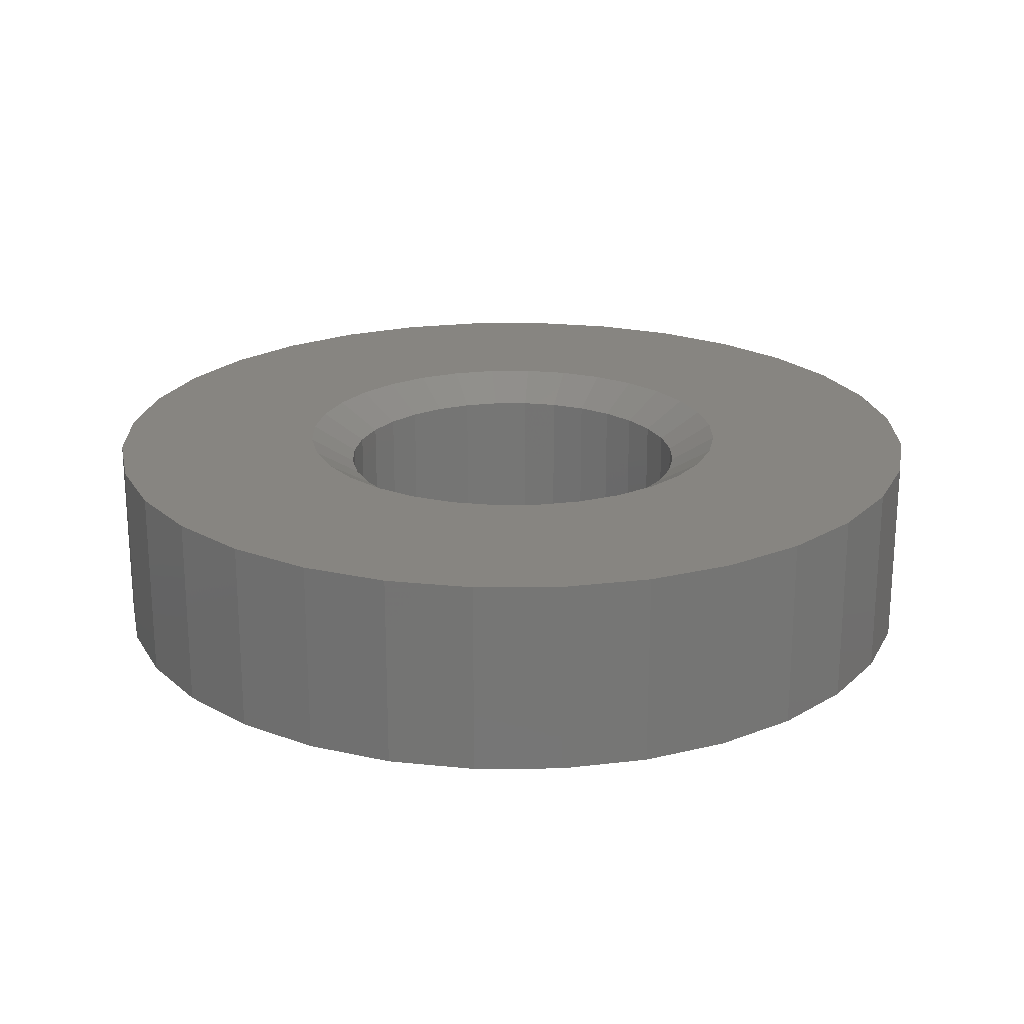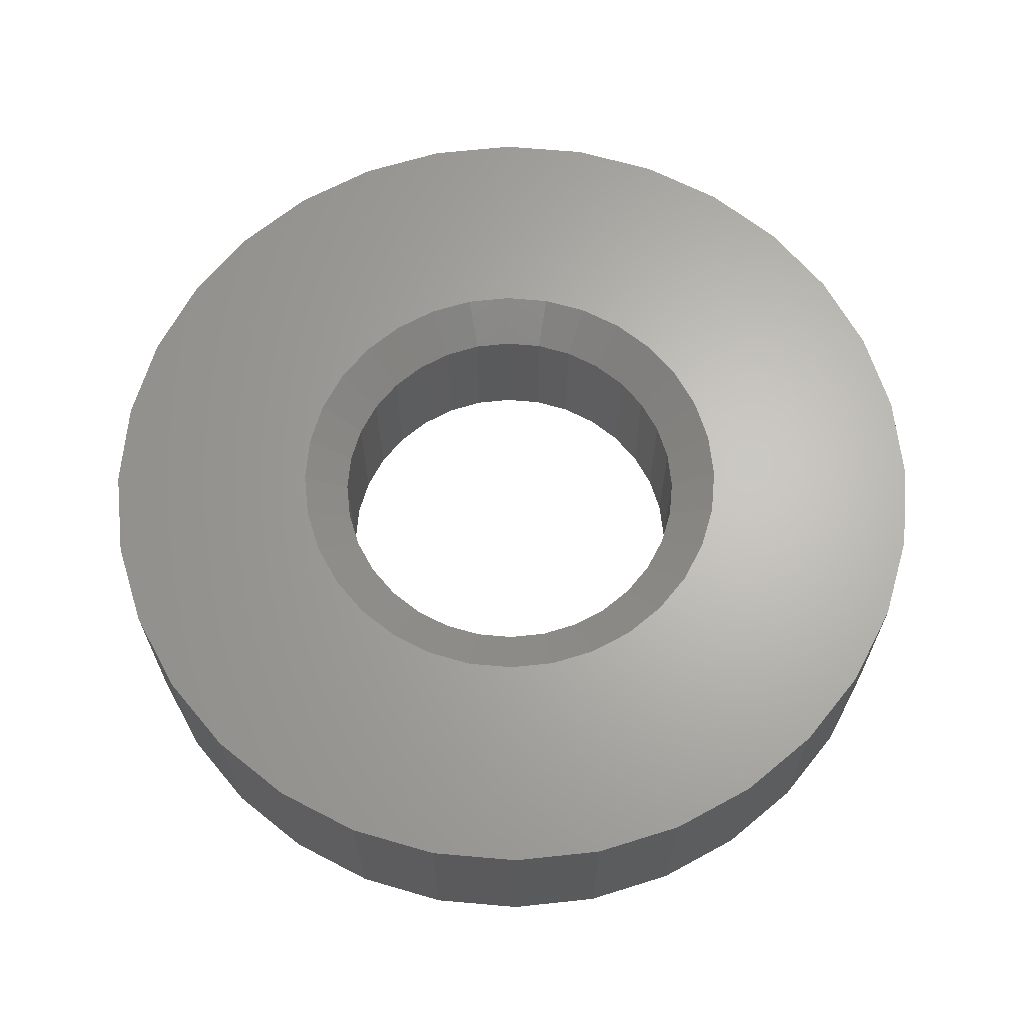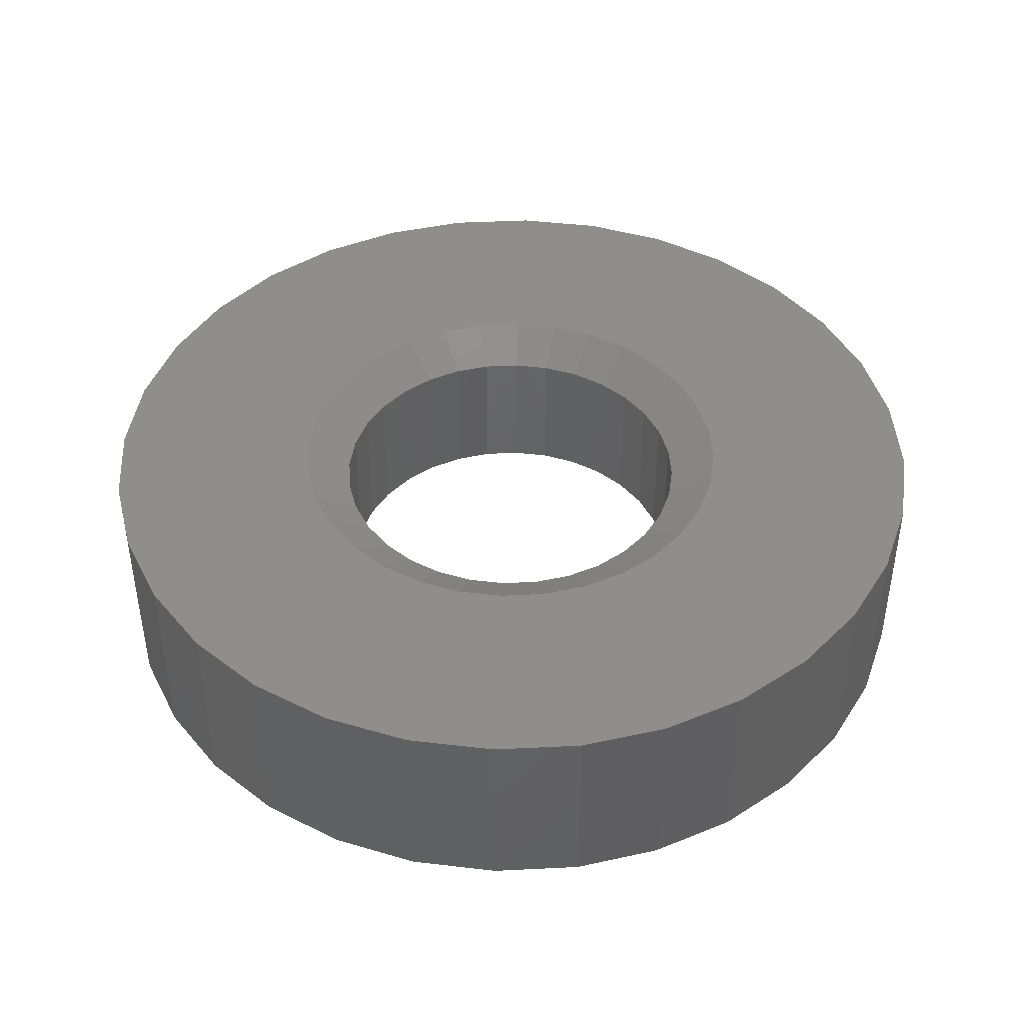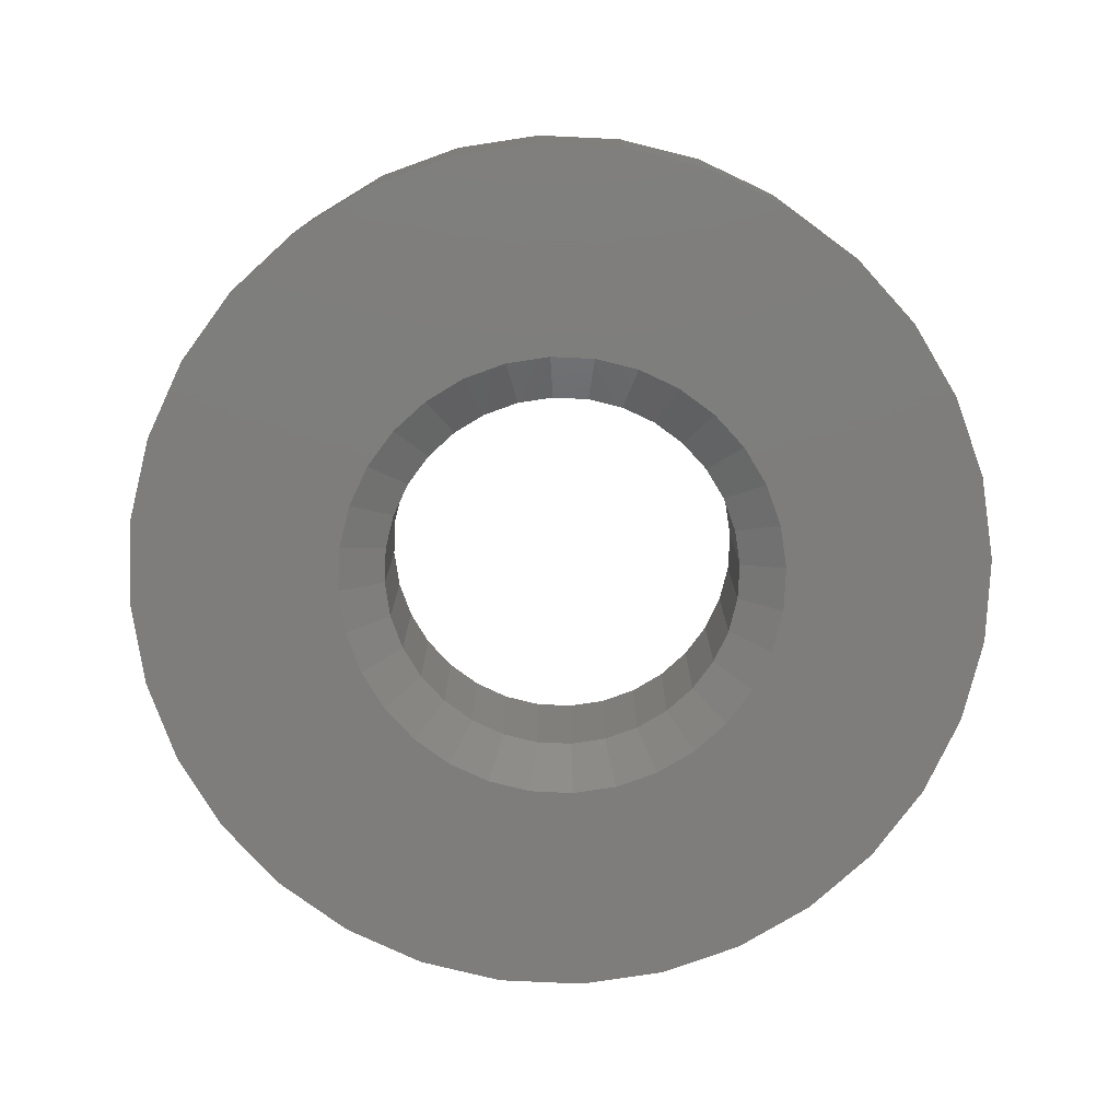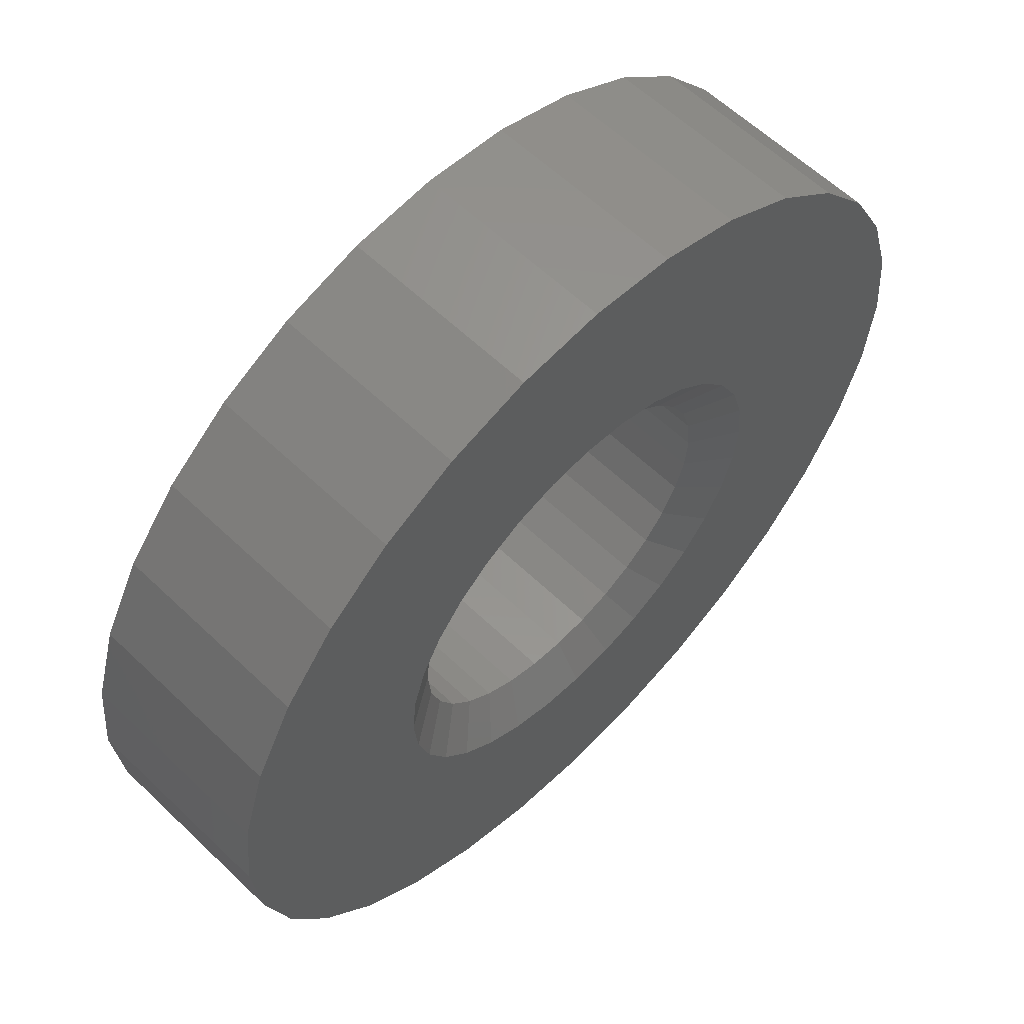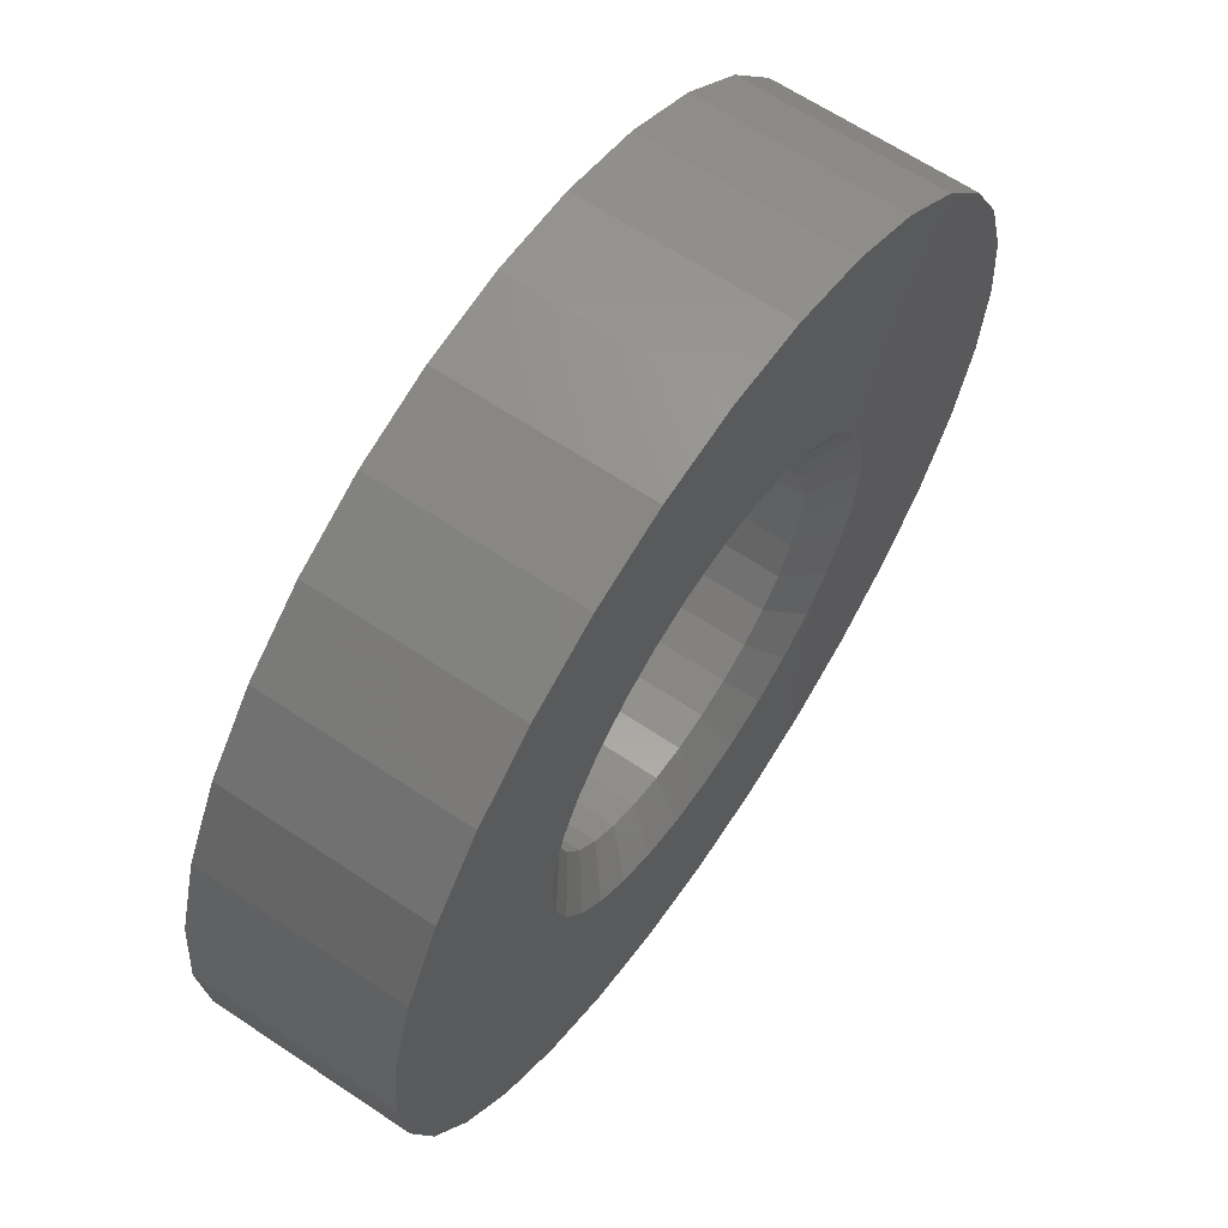
<metadata>
{"format":"stl","ext":"stl","renderer":"f3d","projection":"perspective","resolution":1024,"background":"white","views":[{"elev":21.7,"azim":106.1,"up":"+Z"},{"elev":65.3,"azim":10.7,"up":"+Z"},{"elev":43.5,"azim":-42.7,"up":"+Z"},{"elev":-77.2,"azim":-143.3,"up":"+Z"},{"elev":59.9,"azim":-45.6,"up":"+Y"},{"elev":64.4,"azim":-56.0,"up":"+Y"}]}
</metadata>
<code>
# stl→obj: 192 verts, 384 faces
v 0.003289 -0.3158 0.04688
v 0.0649 -0.3097 0.2891
v 0.0649 -0.3097 0.04688
v 0.1241 -0.2918 0.2891
v 0.1241 -0.2918 0.04688
v 0.1787 -0.2626 0.2891
v 0.1787 -0.2626 0.04688
v 0.2266 -0.2233 0.2891
v 0.2266 -0.2233 0.04688
v 0.2659 -0.1754 0.2891
v 0.2659 -0.1754 0.04688
v 0.295 -0.1208 0.2891
v 0.295 -0.1208 0.04688
v 0.313 -0.06161 0.2891
v 0.313 -0.06161 0.04688
v 0.3191 -7.734e-17 0.2891
v 0.3191 -7.734e-17 0.04688
v 0.003289 -0.3158 0.2891
v -0.05832 -0.3097 0.04688
v -0.05832 -0.3097 0.2891
v -0.1176 -0.2918 0.04688
v -0.1176 -0.2918 0.2891
v -0.1722 -0.2626 0.04688
v -0.1722 -0.2626 0.2891
v -0.22 -0.2233 0.04688
v -0.22 -0.2233 0.2891
v -0.2593 -0.1754 0.04688
v -0.2593 -0.1754 0.2891
v -0.2885 -0.1208 0.04688
v -0.2885 -0.1208 0.2891
v -0.3064 -0.06161 0.04688
v -0.3064 -0.06161 0.2891
v -0.3125 3.867e-17 0.04688
v -0.3125 3.867e-17 0.2891
v 0.003289 0.3158 0.04688
v -0.05832 0.3097 0.2891
v -0.05832 0.3097 0.04688
v -0.1176 0.2918 0.2891
v -0.1176 0.2918 0.04688
v -0.1722 0.2626 0.2891
v -0.1722 0.2626 0.04688
v -0.22 0.2233 0.2891
v -0.22 0.2233 0.04688
v -0.2593 0.1754 0.2891
v -0.2593 0.1754 0.04688
v -0.2885 0.1208 0.2891
v -0.2885 0.1208 0.04688
v -0.3064 0.06161 0.2891
v -0.3064 0.06161 0.04688
v 0.003289 0.3158 0.2891
v 0.0649 0.3097 0.04688
v 0.0649 0.3097 0.2891
v 0.1241 0.2918 0.04688
v 0.1241 0.2918 0.2891
v 0.1787 0.2626 0.04688
v 0.1787 0.2626 0.2891
v 0.2266 0.2233 0.04688
v 0.2266 0.2233 0.2891
v 0.2659 0.1754 0.04688
v 0.2659 0.1754 0.2891
v 0.295 0.1208 0.04688
v 0.295 0.1208 0.2891
v 0.313 0.06161 0.04688
v 0.313 0.06161 0.2891
v -0.2752 0.2785 0
v -0.6923 0.29 0
v -0.2156 0.3275 0
v -0.3606 -0.1507 0
v -0.7354 -0.1479 0
v -0.3831 -0.07685 0
v 0.7081 0.29 0
v 0.2818 0.2785 0
v 0.2221 0.3275 0
v -0.6223 -0.4211 0
v -0.6923 -0.29 0
v -0.2753 -0.2785 0
v -0.2156 -0.3275 0
v -0.1475 -0.3639 0
v -0.07356 -0.3863 0
v 0.003289 -0.3939 0
v 0.007895 -0.7579 0
v -0.14 -0.7433 0
v -0.2821 -0.7002 0
v -0.4132 -0.6302 0
v -0.528 -0.5359 0
v 0.6381 -0.4211 0
v 0.5438 -0.5359 0
v 0.429 -0.6302 0
v 0.2979 -0.7002 0
v 0.1558 -0.7433 0
v 0.00329 0.3939 0
v -0.07356 0.3863 0
v -0.6223 0.4211 0
v -0.528 0.5359 0
v -0.4132 0.6302 0
v -0.2821 0.7002 0
v -0.14 0.7433 0
v 0.007895 0.7579 0
v 0.1558 0.7433 0
v 0.2979 0.7002 0
v 0.429 0.6302 0
v 0.5438 0.5359 0
v 0.6381 0.4211 0
v 0.08014 0.3863 0
v -0.7354 0.1479 0
v -0.3242 0.2188 0
v -0.3606 0.1507 0
v -0.3831 0.07685 0
v -0.75 9.281e-17 0
v -0.3242 -0.2188 0
v 0.08014 -0.3863 0
v 0.154 -0.3639 0
v 0.2221 -0.3275 0
v 0.2818 -0.2785 0
v 0.7081 -0.29 0
v -0.1475 0.3639 0
v -0.3906 2.583e-07 0
v 0.154 0.3639 0
v 0.3672 0.1507 0
v 0.3308 0.2188 0
v 0.7512 0.1479 0
v 0.3972 3.737e-16 0
v 0.3896 0.07685 0
v 0.7658 0 0
v 0.3672 -0.1507 0
v 0.3896 -0.07685 0
v 0.7512 -0.1479 0
v 0.3308 -0.2188 0
v -0.2156 0.3275 0.3359
v -0.6923 0.29 0.3359
v -0.2752 0.2785 0.3359
v -0.3906 2.583e-07 0.3359
v -0.3831 0.07685 0.3359
v -0.75 9.281e-17 0.3359
v 0.2221 0.3275 0.3359
v 0.2818 0.2785 0.3359
v 0.7081 0.29 0.3359
v -0.6223 -0.4211 0.3359
v -0.528 -0.5359 0.3359
v -0.4132 -0.6302 0.3359
v -0.2821 -0.7002 0.3359
v -0.14 -0.7433 0.3359
v 0.007895 -0.7579 0.3359
v 0.003289 -0.3939 0.3359
v -0.07356 -0.3863 0.3359
v -0.1475 -0.3639 0.3359
v -0.2156 -0.3275 0.3359
v -0.2753 -0.2785 0.3359
v -0.6923 -0.29 0.3359
v 0.1558 -0.7433 0.3359
v 0.2979 -0.7002 0.3359
v 0.429 -0.6302 0.3359
v 0.5438 -0.5359 0.3359
v 0.6381 -0.4211 0.3359
v 0.00329 0.3939 0.3359
v 0.08014 0.3863 0.3359
v 0.6381 0.4211 0.3359
v 0.5438 0.5359 0.3359
v 0.429 0.6302 0.3359
v 0.2979 0.7002 0.3359
v 0.1558 0.7433 0.3359
v 0.007895 0.7579 0.3359
v -0.14 0.7433 0.3359
v -0.2821 0.7002 0.3359
v -0.4132 0.6302 0.3359
v -0.528 0.5359 0.3359
v -0.6223 0.4211 0.3359
v -0.07356 0.3863 0.3359
v -0.7354 0.1479 0.3359
v -0.3606 0.1507 0.3359
v -0.3242 0.2188 0.3359
v -0.3242 -0.2188 0.3359
v -0.3606 -0.1507 0.3359
v -0.7354 -0.1479 0.3359
v 0.7081 -0.29 0.3359
v 0.2818 -0.2785 0.3359
v 0.2221 -0.3275 0.3359
v 0.154 -0.3639 0.3359
v 0.08014 -0.3863 0.3359
v -0.1475 0.3639 0.3359
v -0.3831 -0.07685 0.3359
v 0.154 0.3639 0.3359
v 0.7512 0.1479 0.3359
v 0.3308 0.2188 0.3359
v 0.3672 0.1507 0.3359
v 0.7658 0 0.3359
v 0.3896 0.07685 0.3359
v 0.3972 3.737e-16 0.3359
v 0.7512 -0.1479 0.3359
v 0.3896 -0.07685 0.3359
v 0.3672 -0.1507 0.3359
v 0.3308 -0.2188 0.3359
f 1 2 3
f 3 2 4
f 3 4 5
f 5 4 6
f 5 6 7
f 7 6 8
f 7 8 9
f 9 8 10
f 9 10 11
f 11 10 12
f 11 12 13
f 13 12 14
f 13 14 15
f 15 14 16
f 15 16 17
f 2 1 18
f 18 1 19
f 18 19 20
f 20 19 21
f 20 21 22
f 22 21 23
f 22 23 24
f 24 23 25
f 24 25 26
f 26 25 27
f 26 27 28
f 28 27 29
f 28 29 30
f 30 29 31
f 30 31 32
f 32 31 33
f 32 33 34
f 35 36 37
f 37 36 38
f 37 38 39
f 39 38 40
f 39 40 41
f 41 40 42
f 41 42 43
f 43 42 44
f 43 44 45
f 45 44 46
f 45 46 47
f 47 46 48
f 47 48 49
f 49 48 34
f 49 34 33
f 36 35 50
f 50 35 51
f 50 51 52
f 52 51 53
f 52 53 54
f 54 53 55
f 54 55 56
f 56 55 57
f 56 57 58
f 58 57 59
f 58 59 60
f 60 59 61
f 60 61 62
f 62 61 63
f 62 63 64
f 64 63 17
f 64 17 16
f 65 66 67
f 68 69 70
f 71 72 73
f 74 75 76
f 74 76 77
f 74 77 78
f 74 78 79
f 74 79 80
f 74 80 81
f 74 81 82
f 74 82 83
f 74 83 84
f 74 84 85
f 80 86 87
f 80 87 88
f 80 88 89
f 80 89 90
f 80 90 81
f 91 92 93
f 91 93 94
f 91 94 95
f 91 95 96
f 91 96 97
f 91 97 98
f 91 98 99
f 91 99 100
f 91 100 101
f 91 101 102
f 91 102 103
f 91 103 104
f 105 66 65
f 105 65 106
f 105 106 107
f 105 107 108
f 105 108 109
f 75 69 68
f 75 68 110
f 75 110 76
f 86 80 111
f 86 111 112
f 86 112 113
f 86 113 114
f 86 114 115
f 67 66 116
f 116 66 93
f 116 93 92
f 108 117 109
f 109 117 70
f 109 70 69
f 73 118 71
f 71 118 104
f 71 104 103
f 119 120 121
f 121 120 72
f 121 72 71
f 122 123 124
f 124 123 119
f 124 119 121
f 125 126 127
f 127 126 122
f 127 122 124
f 114 128 115
f 115 128 125
f 115 125 127
f 23 77 25
f 3 112 111
f 5 112 3
f 27 110 29
f 29 110 68
f 29 68 31
f 31 68 70
f 31 70 33
f 33 70 117
f 128 11 125
f 125 11 13
f 125 13 126
f 126 13 15
f 126 15 122
f 122 15 17
f 110 27 76
f 76 27 25
f 76 25 77
f 77 23 78
f 78 23 21
f 78 21 79
f 3 111 1
f 1 111 80
f 1 80 19
f 19 80 79
f 19 79 21
f 112 5 113
f 113 5 7
f 113 7 114
f 11 128 9
f 9 128 114
f 9 114 7
f 55 73 57
f 37 116 92
f 39 116 37
f 59 120 61
f 61 120 119
f 61 119 63
f 63 119 123
f 63 123 17
f 17 123 122
f 106 45 107
f 107 45 47
f 107 47 108
f 108 47 49
f 108 49 117
f 117 49 33
f 120 59 72
f 72 59 57
f 72 57 73
f 73 55 118
f 118 55 53
f 118 53 104
f 37 92 35
f 35 92 91
f 35 91 51
f 51 91 104
f 51 104 53
f 116 39 67
f 67 39 41
f 67 41 65
f 45 106 43
f 43 106 65
f 43 65 41
f 129 130 131
f 132 133 134
f 135 136 137
f 138 139 140
f 138 140 141
f 138 141 142
f 138 142 143
f 138 143 144
f 138 144 145
f 138 145 146
f 138 146 147
f 138 147 148
f 138 148 149
f 144 143 150
f 144 150 151
f 144 151 152
f 144 152 153
f 144 153 154
f 155 156 157
f 155 157 158
f 155 158 159
f 155 159 160
f 155 160 161
f 155 161 162
f 155 162 163
f 155 163 164
f 155 164 165
f 155 165 166
f 155 166 167
f 155 167 168
f 169 134 133
f 169 133 170
f 169 170 171
f 169 171 131
f 169 131 130
f 149 148 172
f 149 172 173
f 149 173 174
f 154 175 176
f 154 176 177
f 154 177 178
f 154 178 179
f 154 179 144
f 168 167 180
f 180 167 130
f 180 130 129
f 132 134 181
f 181 134 174
f 181 174 173
f 157 156 137
f 137 156 182
f 137 182 135
f 137 136 183
f 183 136 184
f 183 184 185
f 183 185 186
f 186 185 187
f 186 187 188
f 186 188 189
f 189 188 190
f 189 190 191
f 189 191 175
f 175 191 192
f 175 192 176
f 26 147 24
f 179 178 2
f 2 178 4
f 191 10 192
f 10 191 12
f 12 191 190
f 12 190 14
f 14 190 188
f 14 188 16
f 30 172 28
f 172 30 173
f 173 30 32
f 173 32 181
f 181 32 34
f 181 34 132
f 147 26 148
f 148 26 28
f 148 28 172
f 145 22 146
f 146 22 24
f 146 24 147
f 22 145 20
f 20 145 144
f 20 144 18
f 18 144 179
f 18 179 2
f 176 6 177
f 177 6 4
f 177 4 178
f 6 176 8
f 8 176 192
f 8 192 10
f 58 135 56
f 168 180 36
f 36 180 38
f 170 44 171
f 44 170 46
f 46 170 133
f 46 133 48
f 48 133 132
f 48 132 34
f 62 184 60
f 184 62 185
f 185 62 64
f 185 64 187
f 187 64 16
f 187 16 188
f 135 58 136
f 136 58 60
f 136 60 184
f 156 54 182
f 182 54 56
f 182 56 135
f 54 156 52
f 52 156 155
f 52 155 50
f 50 155 168
f 50 168 36
f 131 40 129
f 129 40 38
f 129 38 180
f 40 131 42
f 42 131 171
f 42 171 44
f 124 186 127
f 127 186 189
f 127 189 115
f 115 189 175
f 115 175 86
f 86 175 154
f 86 154 87
f 87 154 153
f 87 153 88
f 88 153 152
f 88 152 89
f 89 152 151
f 89 151 90
f 90 151 150
f 90 150 81
f 81 150 143
f 81 143 82
f 82 143 142
f 82 142 83
f 83 142 141
f 83 141 84
f 84 141 140
f 84 140 85
f 85 140 139
f 85 139 74
f 74 139 138
f 74 138 75
f 75 138 149
f 75 149 69
f 69 149 174
f 69 174 109
f 109 174 134
f 109 134 105
f 105 134 169
f 105 169 66
f 66 169 130
f 66 130 93
f 93 130 167
f 93 167 94
f 94 167 166
f 94 166 95
f 95 166 165
f 95 165 96
f 96 165 164
f 96 164 97
f 97 164 163
f 97 163 98
f 98 163 162
f 98 162 99
f 99 162 161
f 99 161 100
f 100 161 160
f 100 160 101
f 101 160 159
f 101 159 102
f 102 159 158
f 102 158 103
f 103 158 157
f 103 157 71
f 71 157 137
f 71 137 121
f 121 137 183
f 121 183 124
f 124 183 186

</code>
